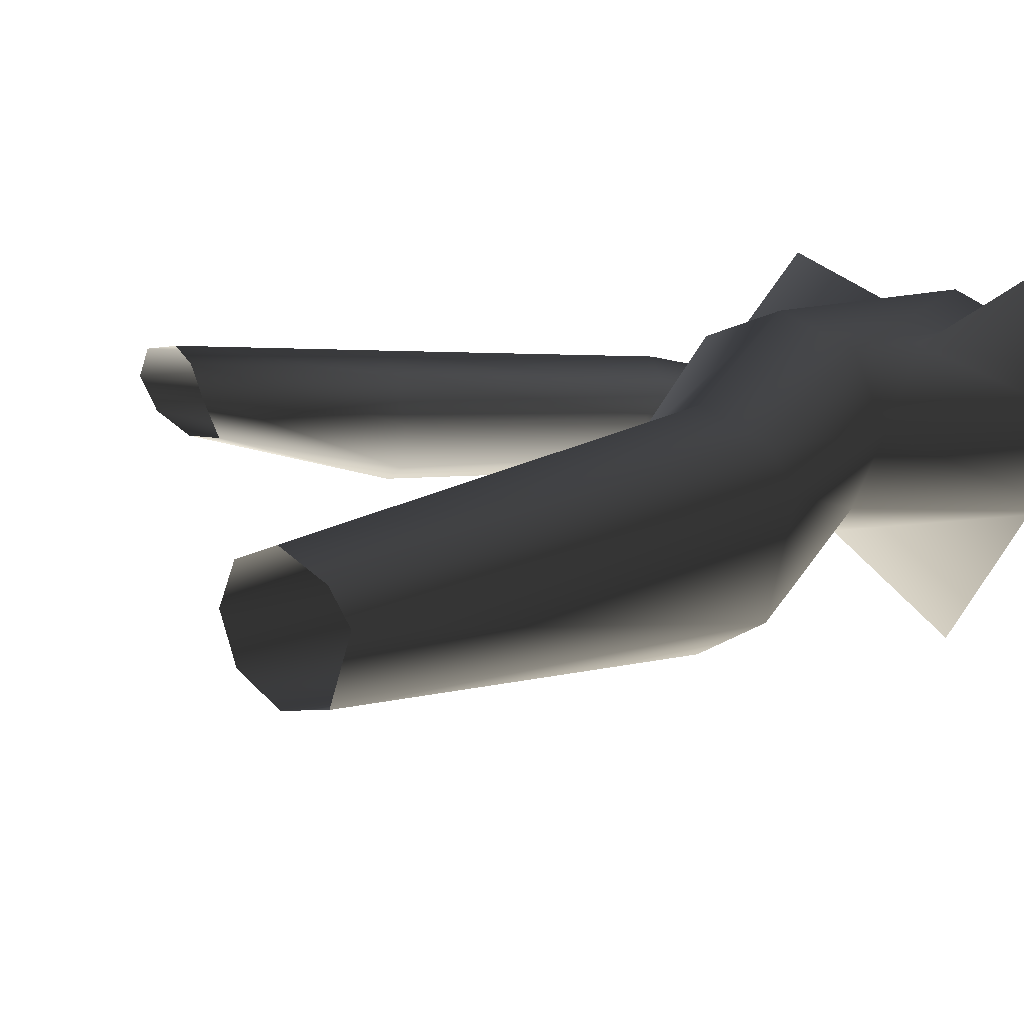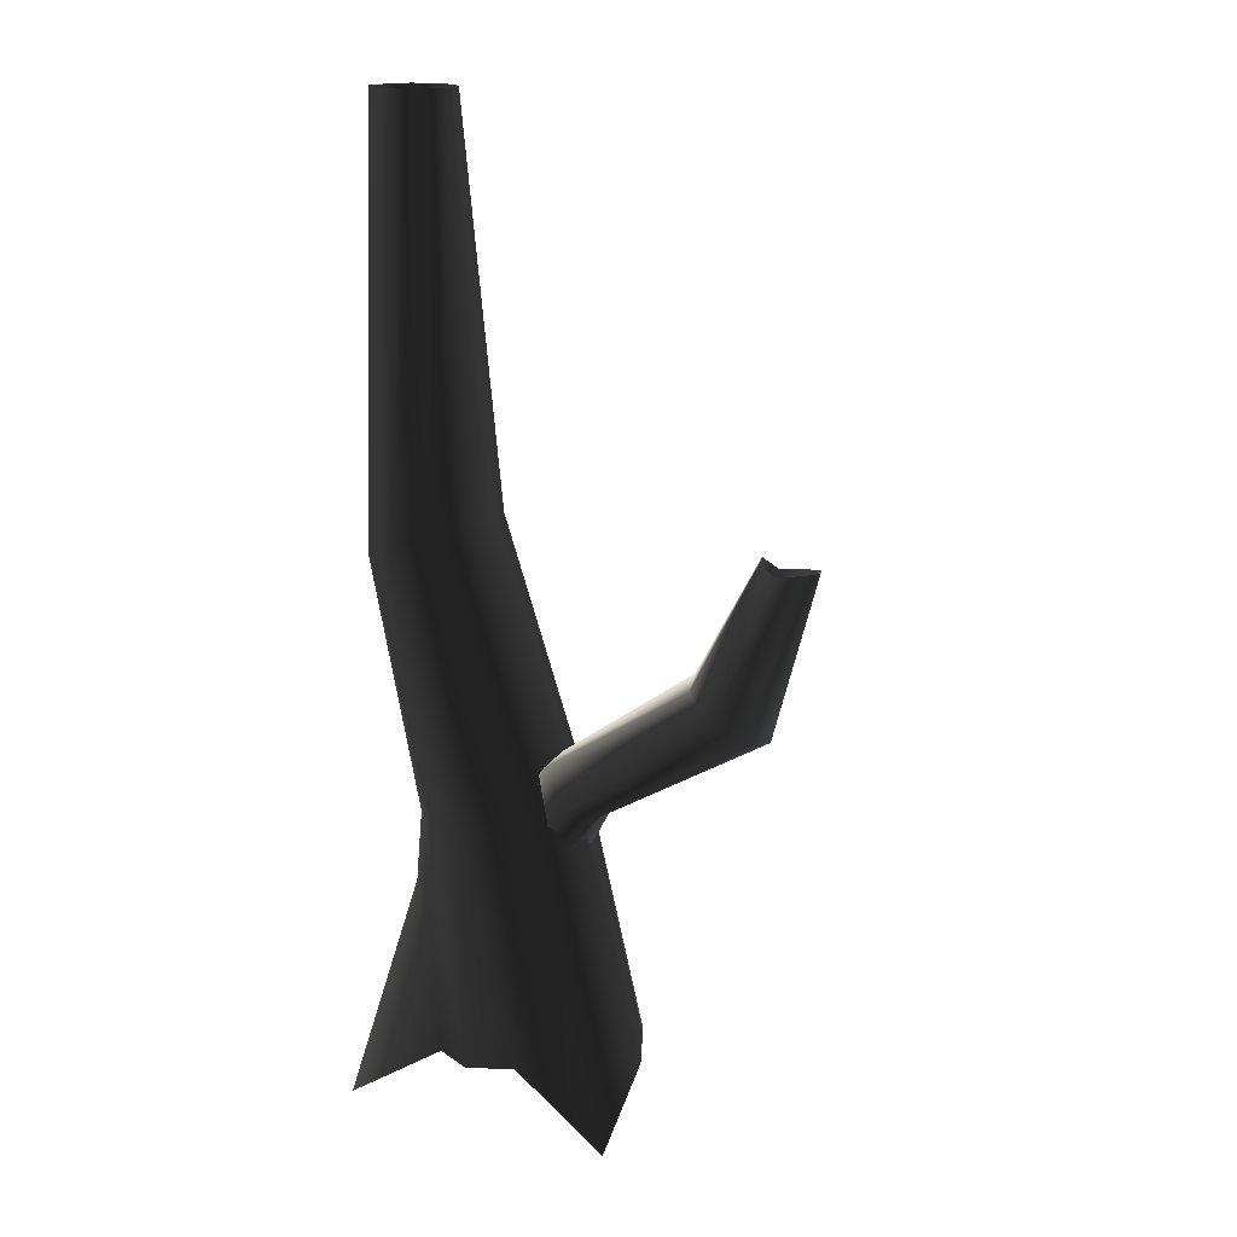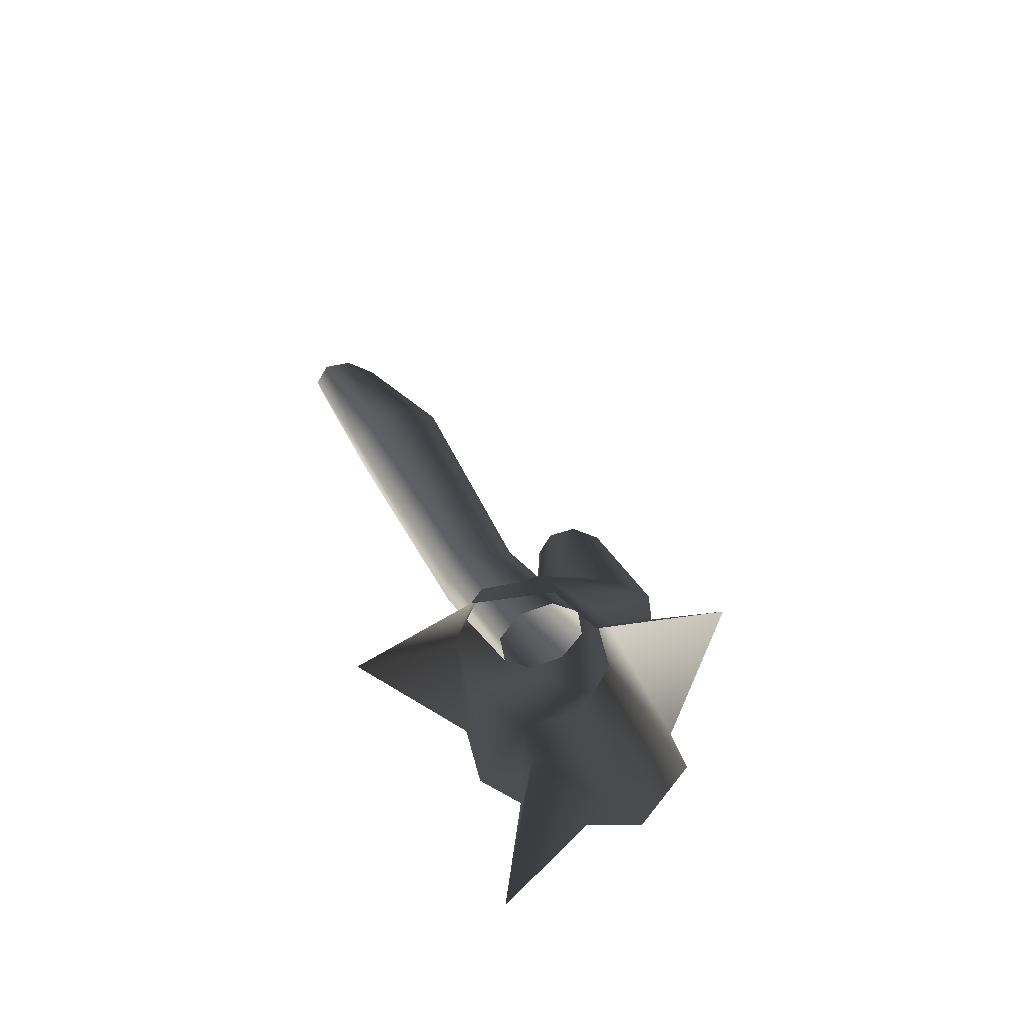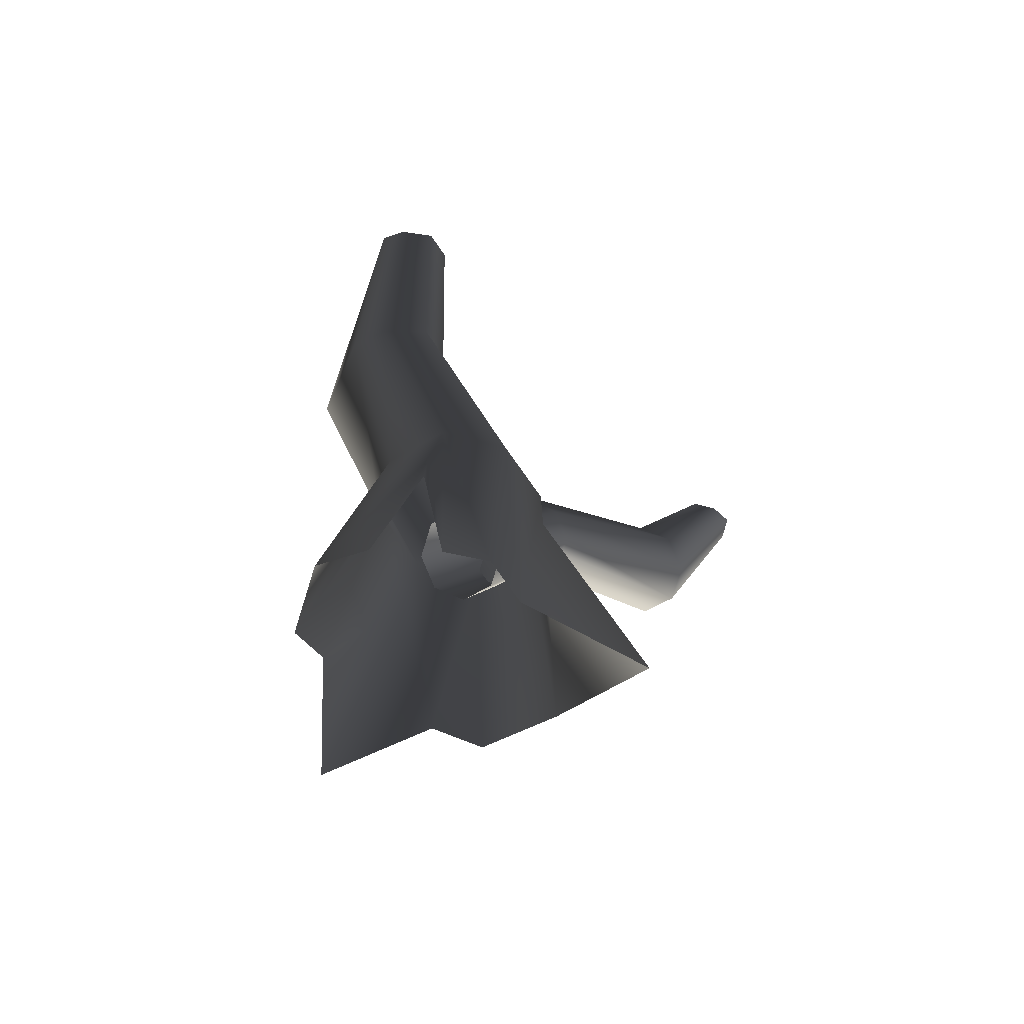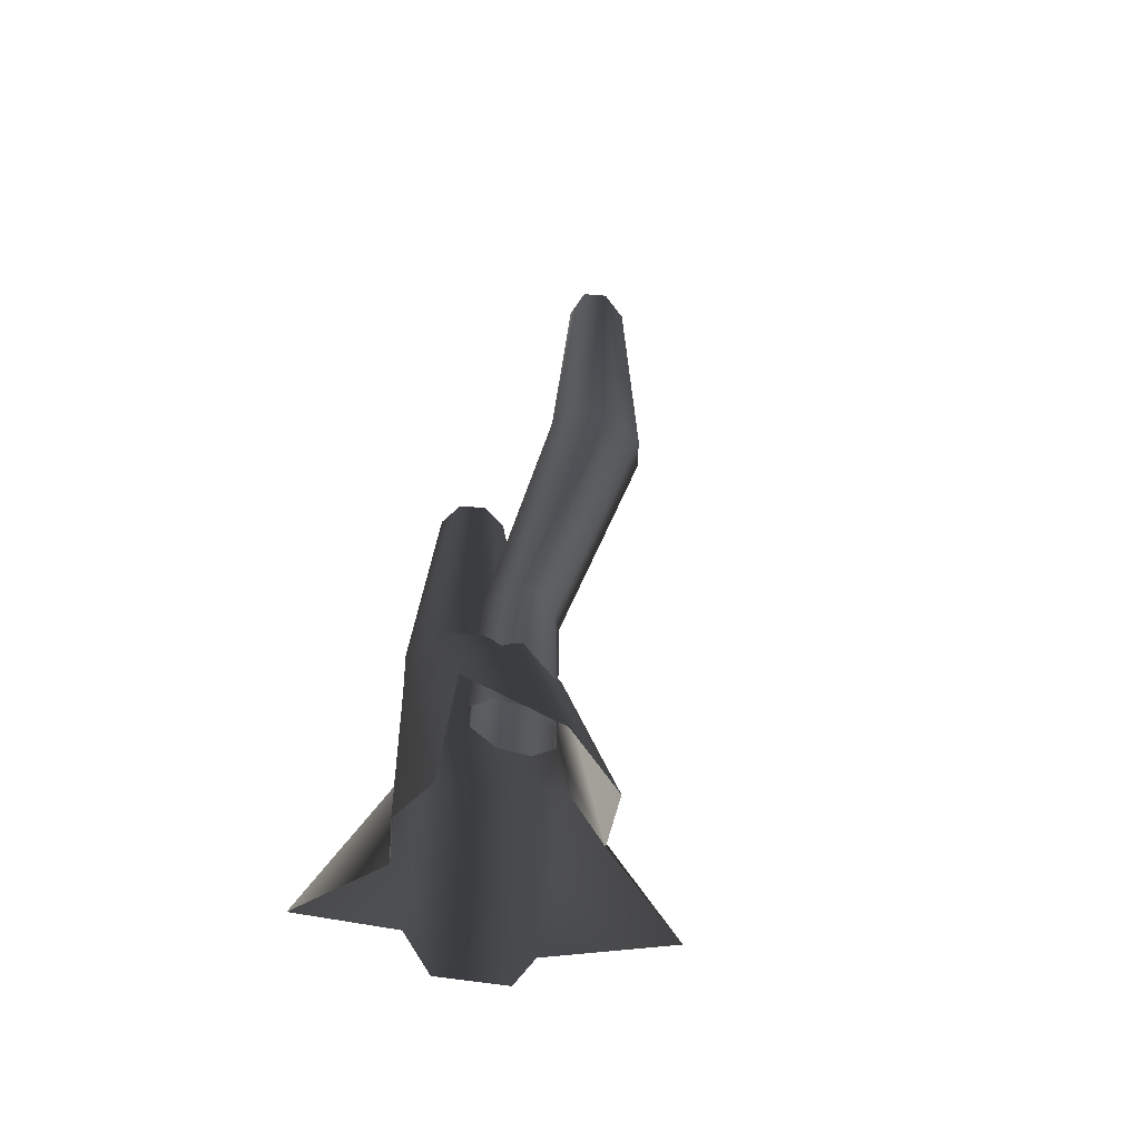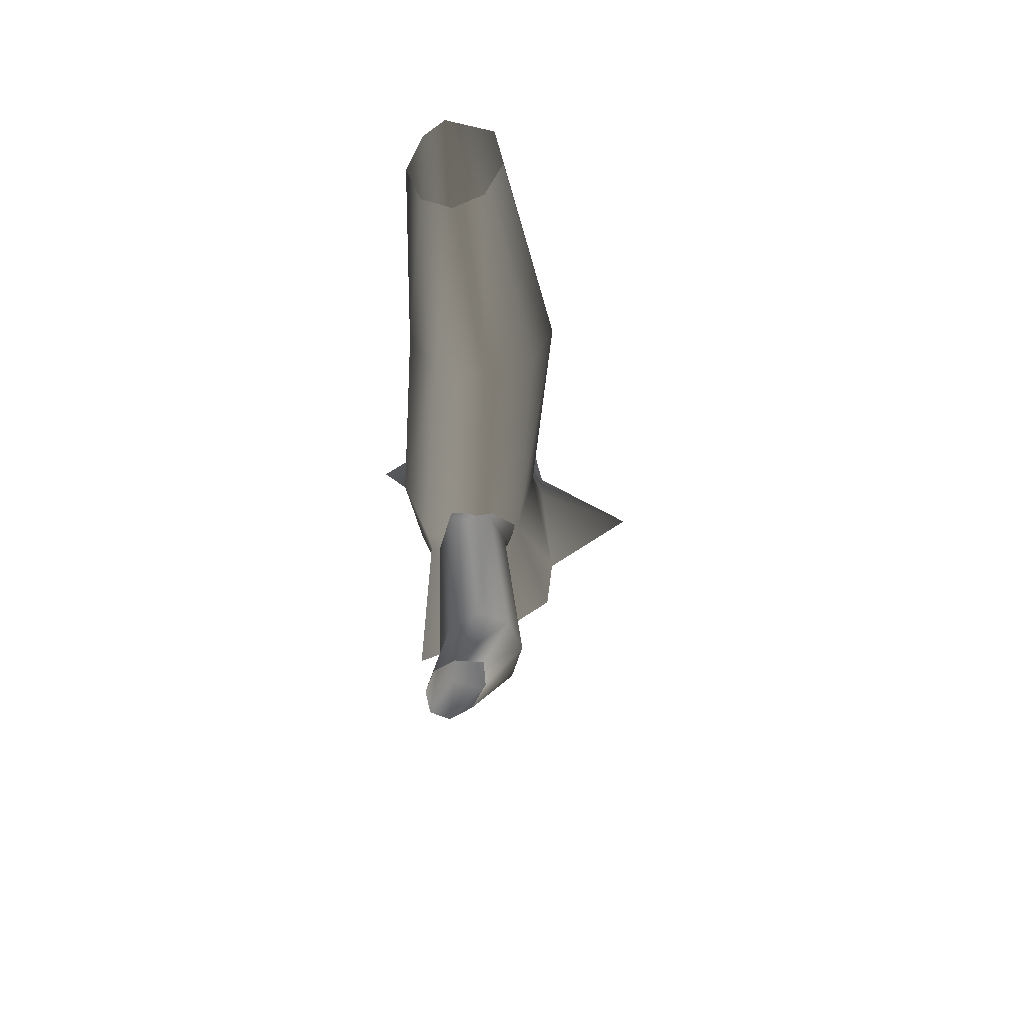
<metadata>
{"format":"obj","ext":"obj","renderer":"f3d","projection":"perspective","resolution":1024,"background":"white","views":[{"elev":11.3,"azim":-144.8,"up":"+Z"},{"elev":16.1,"azim":30.9,"up":"+Y"},{"elev":-76.8,"azim":126.4,"up":"+Y"},{"elev":-65.3,"azim":-35.6,"up":"+Y"},{"elev":-67.7,"azim":63.5,"up":"+Y"},{"elev":73.5,"azim":85.7,"up":"+Y"}]}
</metadata>
<code>
v 0.8981 -0.2467 0.2916
v 0.5627 1.493 0.4763
v 0.3881 1.493 0.08866
v 0.6446 -0.2467 -0.1738
v 0.2988 -0.2467 -0.2454
v -0.03351 1.493 -0.07192
v -0.0498 0.9536 -0.1633
v 0.4182 1.113 0.8406
v 0.3881 1.493 0.864
v 0.2328 -0.236 0.8228
v -0.03351 1.493 1.025
v -0.08605 -0.2467 0.9498
v -0.3927 3.339 -0.07598
v -0.2825 3.369 0.2993
v -0.672 3.252 -0.2579
v -0.3927 3.339 0.6746
v -0.672 3.252 0.8565
v -0.4551 1.493 0.864
v -0.9611 3.155 0.6933
v -0.6297 1.493 0.4763
v -1.081 3.115 0.4763
v -0.4551 1.493 0.08866
v -0.7989 -0.2467 -0.1738
v -0.555 -0.2467 -0.2189
v -0.0498 0.9536 -0.1633
v -0.03351 1.493 -0.07192
v -0.9515 -0.2467 0.2916
v -0.9611 3.155 -0.09469
v -0.672 3.252 -0.2579
v -0.9104 6.155 0.1527
v -0.6791 6.155 0.1141
v -1.015 6.155 0.4642
v -0.9104 6.155 0.6148
v -0.679 6.155 0.7348
v -0.4742 6.155 0.6568
v -0.3962 6.155 0.4612
v -0.4742 6.155 0.2476
v -0.6791 6.155 0.1141
v -0.7403 -0.2467 0.5776
v -0.5274 0.9752 0.8322
v -0.7941 -0.4677 1.27
v -0.3653 -0.2467 0.8304
v -0.7941 -0.4677 1.27
v -0.5274 0.9752 0.8322
v -0.08605 -0.2467 -0.9542
v -0.08605 -0.2467 -0.9542
v 1.052 -0.5421 1.042
v 1.052 -0.5421 1.042
v 0.365 0.988 0.2979
v 0.8266 1.692 0.515
v 0.7413 1.647 0.321
v 0.2853 1.036 0.07437
v 0.5962 1.812 0.2134
v 0.09976 1.16 -0.01835
v 0.3978 1.887 0.3212
v -0.08287 1.287 0.07399
v 0.435 1.967 0.514
v -0.1556 1.344 0.2973
v 0.3784 1.884 0.6549
v -0.0759 1.297 0.5208
v 0.5956 1.668 0.7647
v 0.1096 1.173 0.6135
v 0.7721 1.609 0.6538
v 0.2922 1.045 0.5212
v 0.8266 1.692 0.515
v 0.365 0.988 0.2979
v 1.656 2.454 0.1529
v 1.469 2.585 0.2474
v 1.394 2.642 0.4761
v 1.475 2.592 0.7048
v 1.665 2.465 0.7998
v 1.852 2.335 0.7052
v 1.927 2.278 0.4766
v 1.949 3.39 0.4636
v 2.12 3.411 0.462
v 1.846 2.327 0.2478
v 1.927 2.278 0.4766
v 2.291 3.447 0.5721
v 2.367 3.478 0.7393
v 1.946 3.509 0.6701
v 2.014 3.51 0.8325
v 2.148 3.463 0.9026
v 2.31 3.484 0.8773
v 2.367 3.478 0.7393
g Tree3_(4)_1377_275
f 1 3 2
f 1 4 3
f 5 3 4
f 3 5 6
f 6 5 7
f 8 1 2
f 8 2 9
f 9 10 8
f 10 9 11
f 10 11 12
f 2 3 13
f 2 13 14
f 9 2 14
f 3 15 13
f 3 6 15
f 11 9 16
f 9 14 16
f 11 16 17
f 18 11 17
f 18 12 11
f 18 17 19
f 20 18 19
f 20 19 21
f 22 20 21
f 23 20 22
f 22 24 23
f 22 25 24
f 25 22 26
f 23 27 20
f 26 22 28
f 22 21 28
f 26 28 29
f 29 28 30
f 29 30 31
f 28 32 30
f 28 21 32
f 21 33 32
f 21 19 33
f 19 34 33
f 19 17 34
f 17 35 34
f 17 16 35
f 16 36 35
f 16 14 36
f 14 37 36
f 14 13 37
f 13 38 37
f 13 15 38
f 39 41 40
f 40 27 39
f 27 40 20
f 20 40 18
f 42 18 40
f 12 18 42
f 43 42 44
f 5 45 7
f 46 24 25
f 10 47 8
f 48 1 8
f 49 51 50
f 49 52 51
f 52 53 51
f 52 54 53
f 54 55 53
f 54 56 55
f 56 57 55
f 56 58 57
f 58 59 57
f 58 60 59
f 60 61 59
f 60 62 61
f 62 63 61
f 62 64 63
f 64 65 63
f 64 66 65
f 51 53 67
f 53 68 67
f 53 55 68
f 55 69 68
f 55 57 69
f 57 70 69
f 57 59 70
f 59 71 70
f 59 61 71
f 61 72 71
f 61 63 72
f 63 73 72
f 63 65 73
f 67 68 74
f 67 74 75
f 76 67 75
f 51 67 76
f 50 51 76
f 50 76 77
f 77 76 78
f 76 75 78
f 77 78 79
f 68 80 74
f 68 69 80
f 69 81 80
f 69 70 81
f 70 82 81
f 70 71 82
f 71 83 82
f 71 72 83
f 72 84 83
f 72 73 84

</code>
